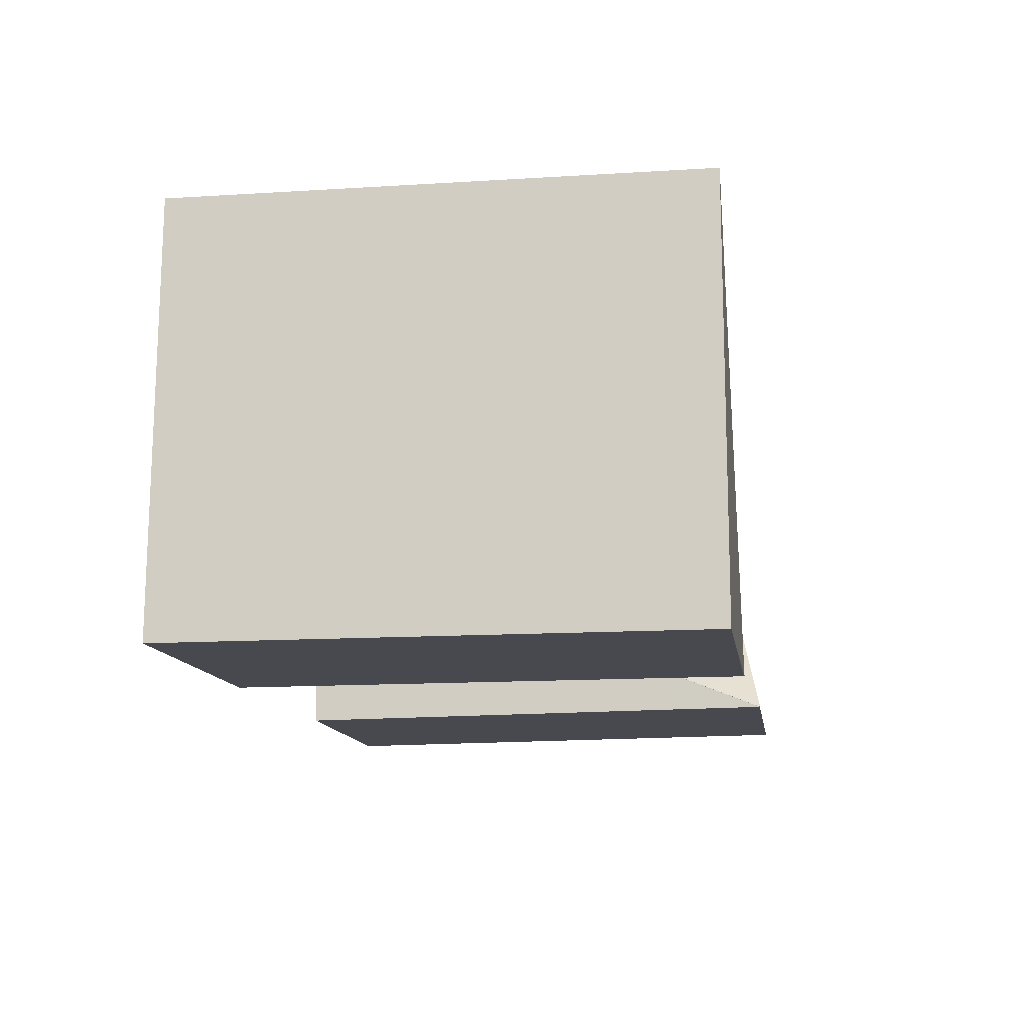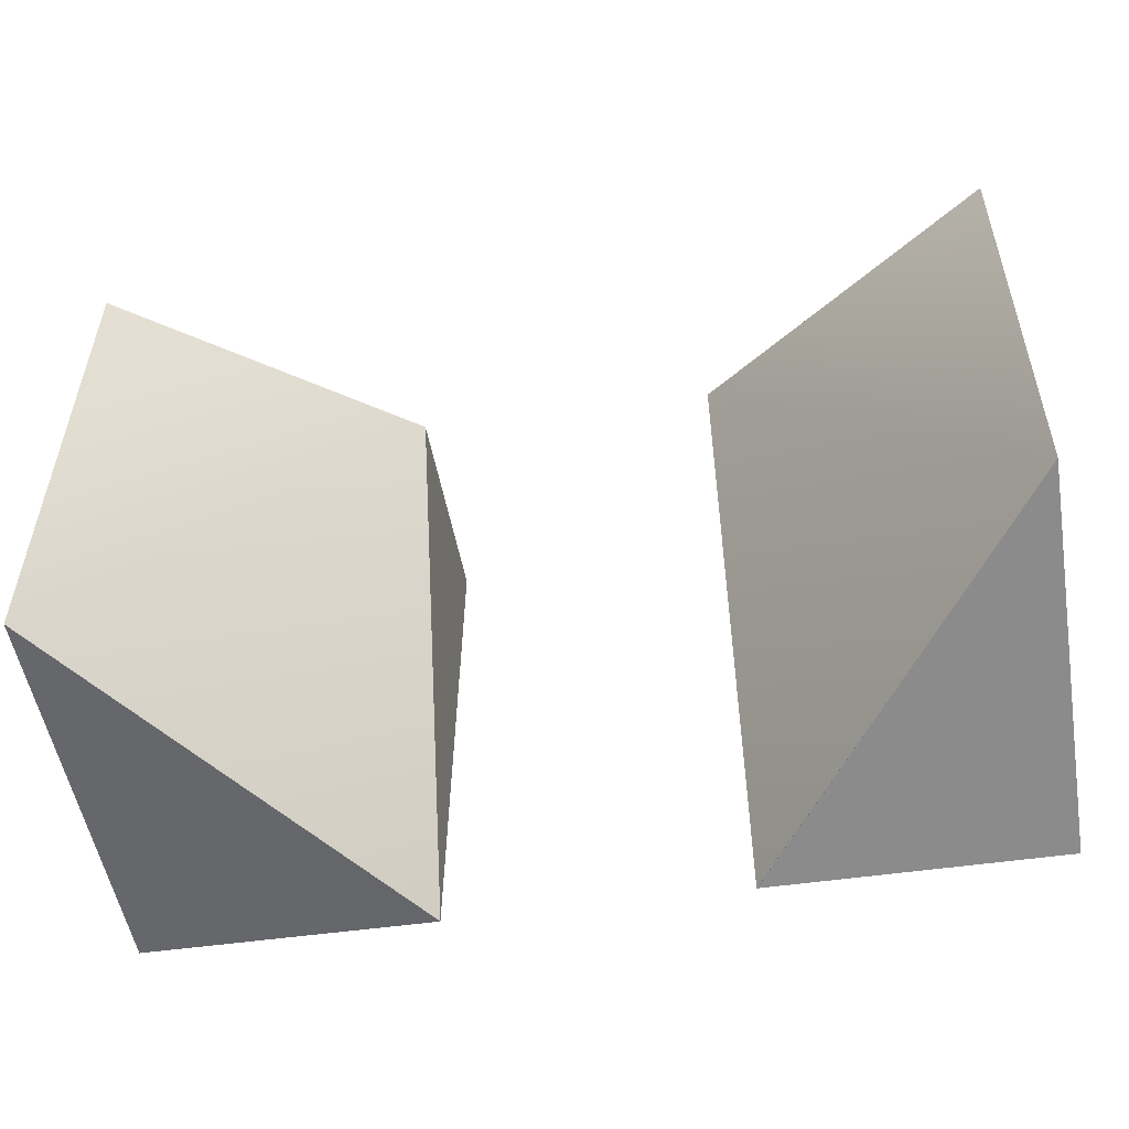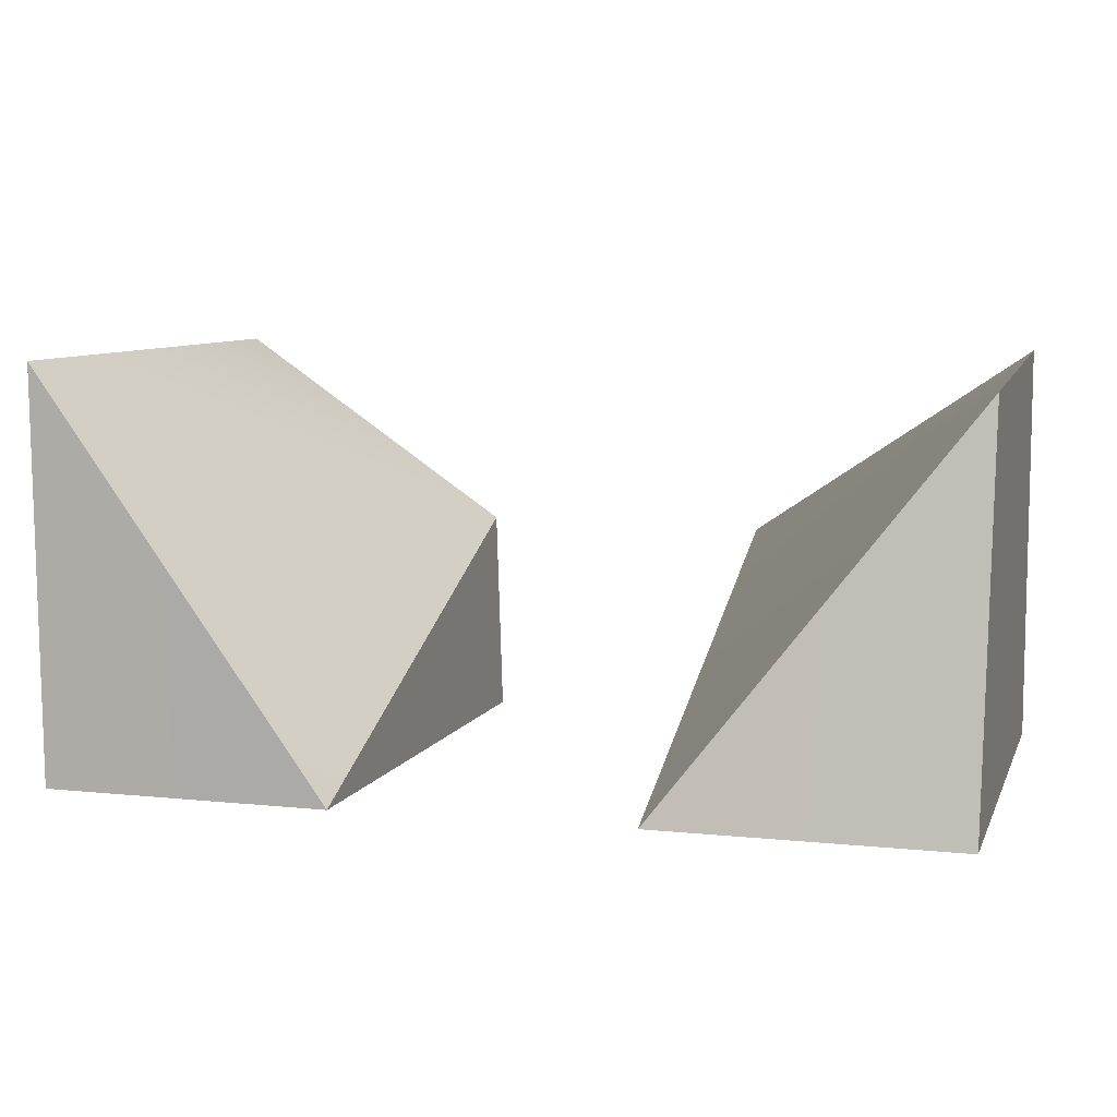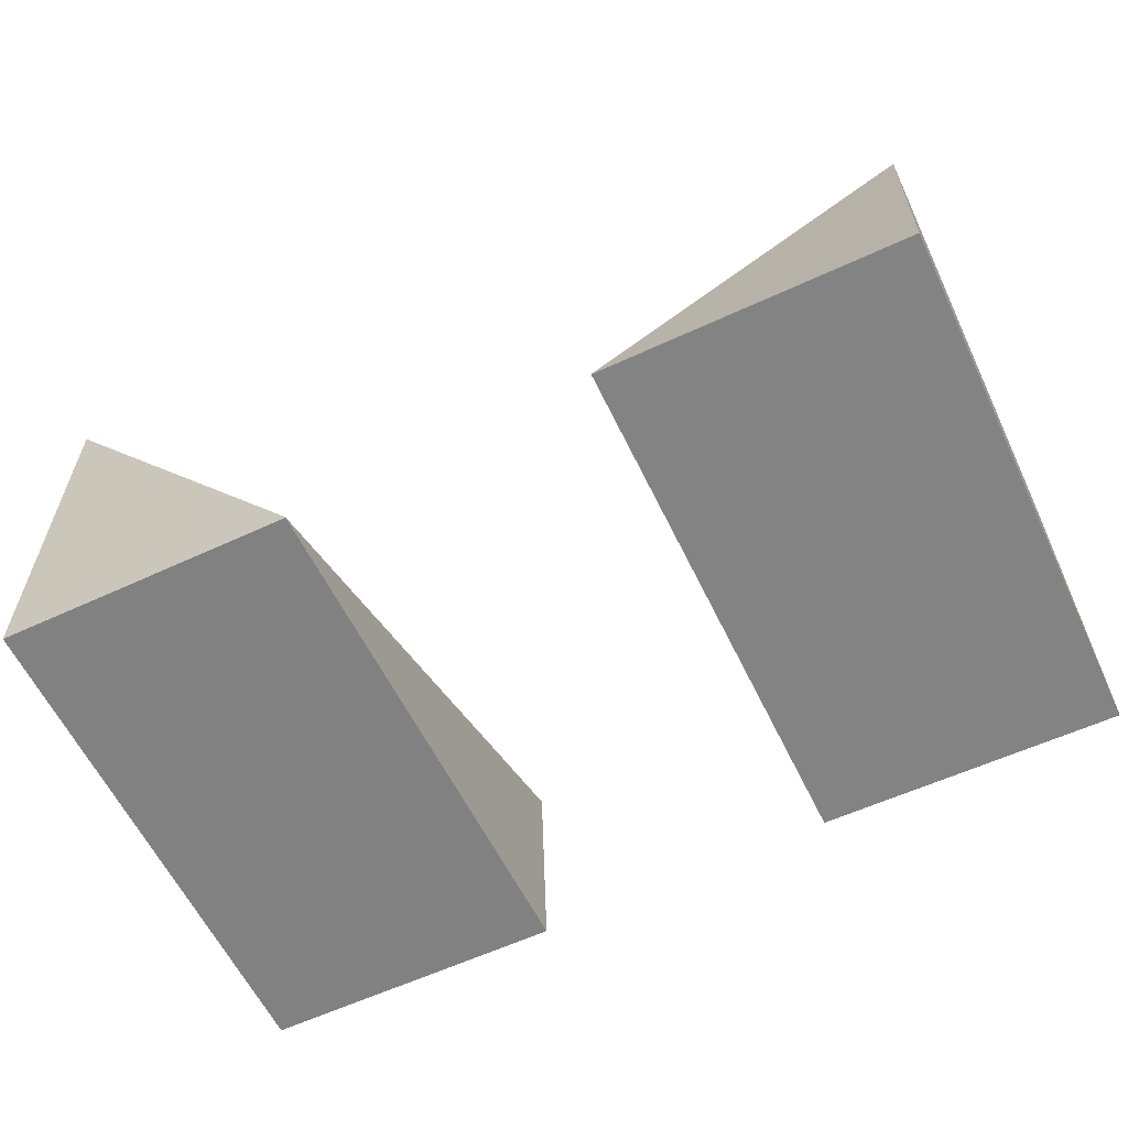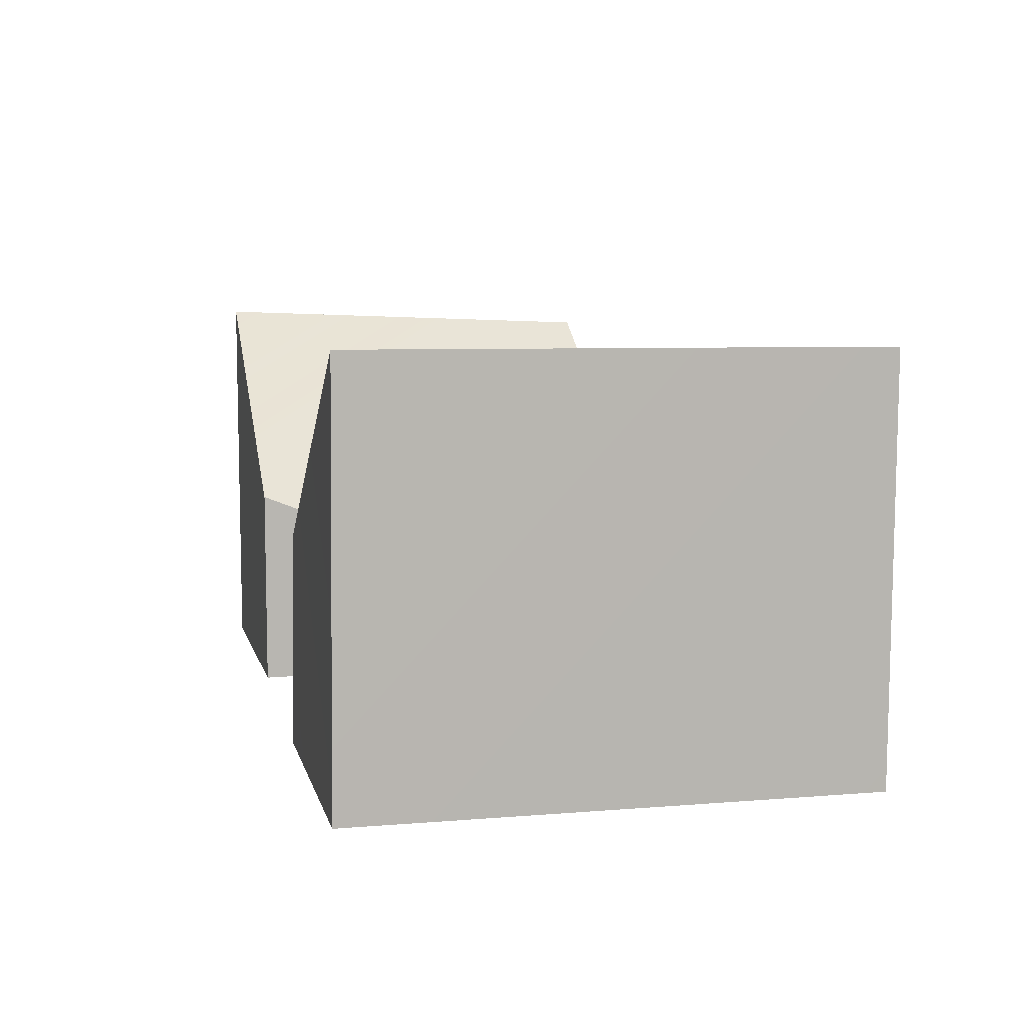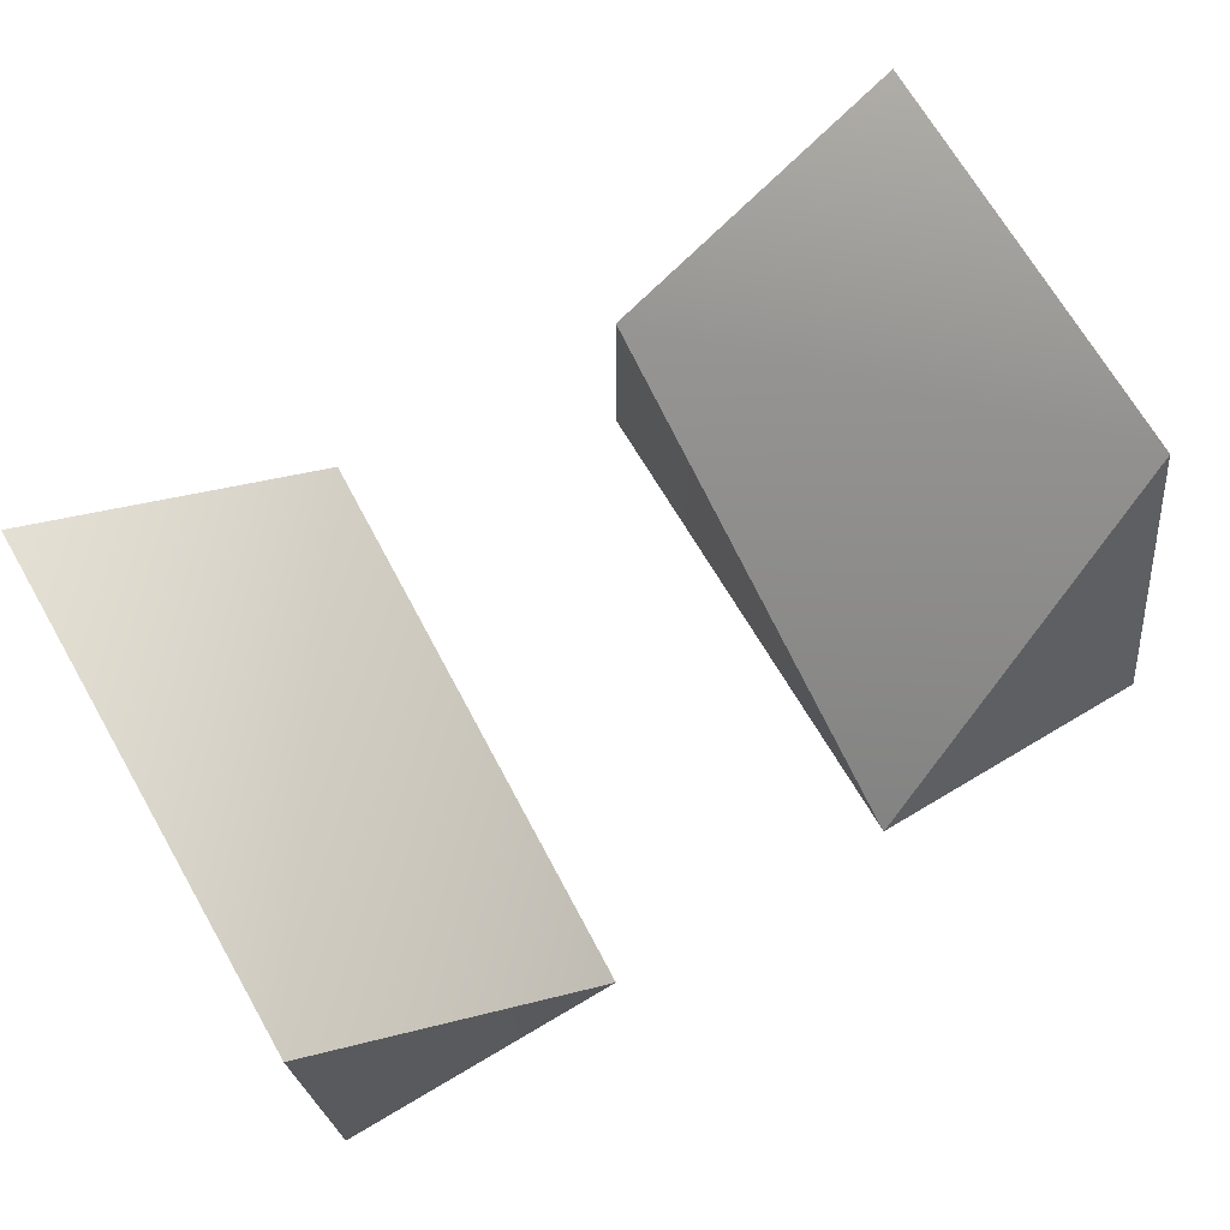
<metadata>
{"format":"obj","ext":"obj","renderer":"f3d","projection":"perspective","resolution":1024,"background":"white","views":[{"elev":-12.7,"azim":98.7,"up":"+Y"},{"elev":-52.1,"azim":-171.3,"up":"+Z"},{"elev":7.9,"azim":-163.8,"up":"+Y"},{"elev":-60.4,"azim":-154.6,"up":"+Y"},{"elev":8.2,"azim":77.1,"up":"+Y"},{"elev":68.9,"azim":149.3,"up":"+Y"}]}
</metadata>
<code>
g default
v 12.03 8.37 -9.92
v 4.135 8.37 -9.907
v 12.14 19.49 -9.92
v 4.133 8.373 -9.929
v 12.02 19.59 3.897
v 4.097 14.18 3.91
v 11.99 8.37 4
v 3.941 8.37 3.996
v -11.98 8.37 3.945
v -4.055 8.37 3.863
v -11.98 19.49 3.945
v -4.055 14.09 3.863
v -11.98 19 -7.844
v -3.946 8.538 -10.11
v -11.98 8.542 -10.09
v -3.954 8.535 -10.1
g pasted__pCube5
f 2 4 1
f 1 4 3
f 4 6 3
f 3 6 5
f 5 6 7
f 7 6 8
f 8 2 7
f 7 2 1
f 2 8 4
f 8 6 4
f 1 3 7
f 7 3 5
f 10 12 9
f 9 12 11
f 11 12 13
f 13 12 14
f 14 16 13
f 13 16 15
f 16 10 15
f 15 10 9
f 14 12 16
f 10 16 12
f 15 9 13
f 13 9 11
g default
v 12.03 8.37 -9.92
v 4.135 8.37 -9.907
v 12.14 19.49 -9.92
v 4.133 8.373 -9.929
v 12.02 19.59 3.897
v 4.097 14.18 3.91
v 11.99 8.37 4
v 3.941 8.37 3.996
v -11.98 8.37 3.945
v -4.055 8.37 3.863
v -11.98 19.49 3.945
v -4.055 14.09 3.863
v -11.98 19 -7.844
v -3.946 8.538 -10.11
v -11.98 8.542 -10.09
v -3.954 8.535 -10.1
g pasted__pCube5
f 18 20 17
f 17 20 19
f 20 22 19
f 19 22 21
f 21 22 23
f 23 22 24
f 24 18 23
f 23 18 17
f 18 24 20
f 24 22 20
f 17 19 23
f 23 19 21
f 26 28 25
f 25 28 27
f 27 28 29
f 29 28 30
f 30 32 29
f 29 32 31
f 32 26 31
f 31 26 25
f 30 28 32
f 26 32 28
f 31 25 29
f 29 25 27

</code>
